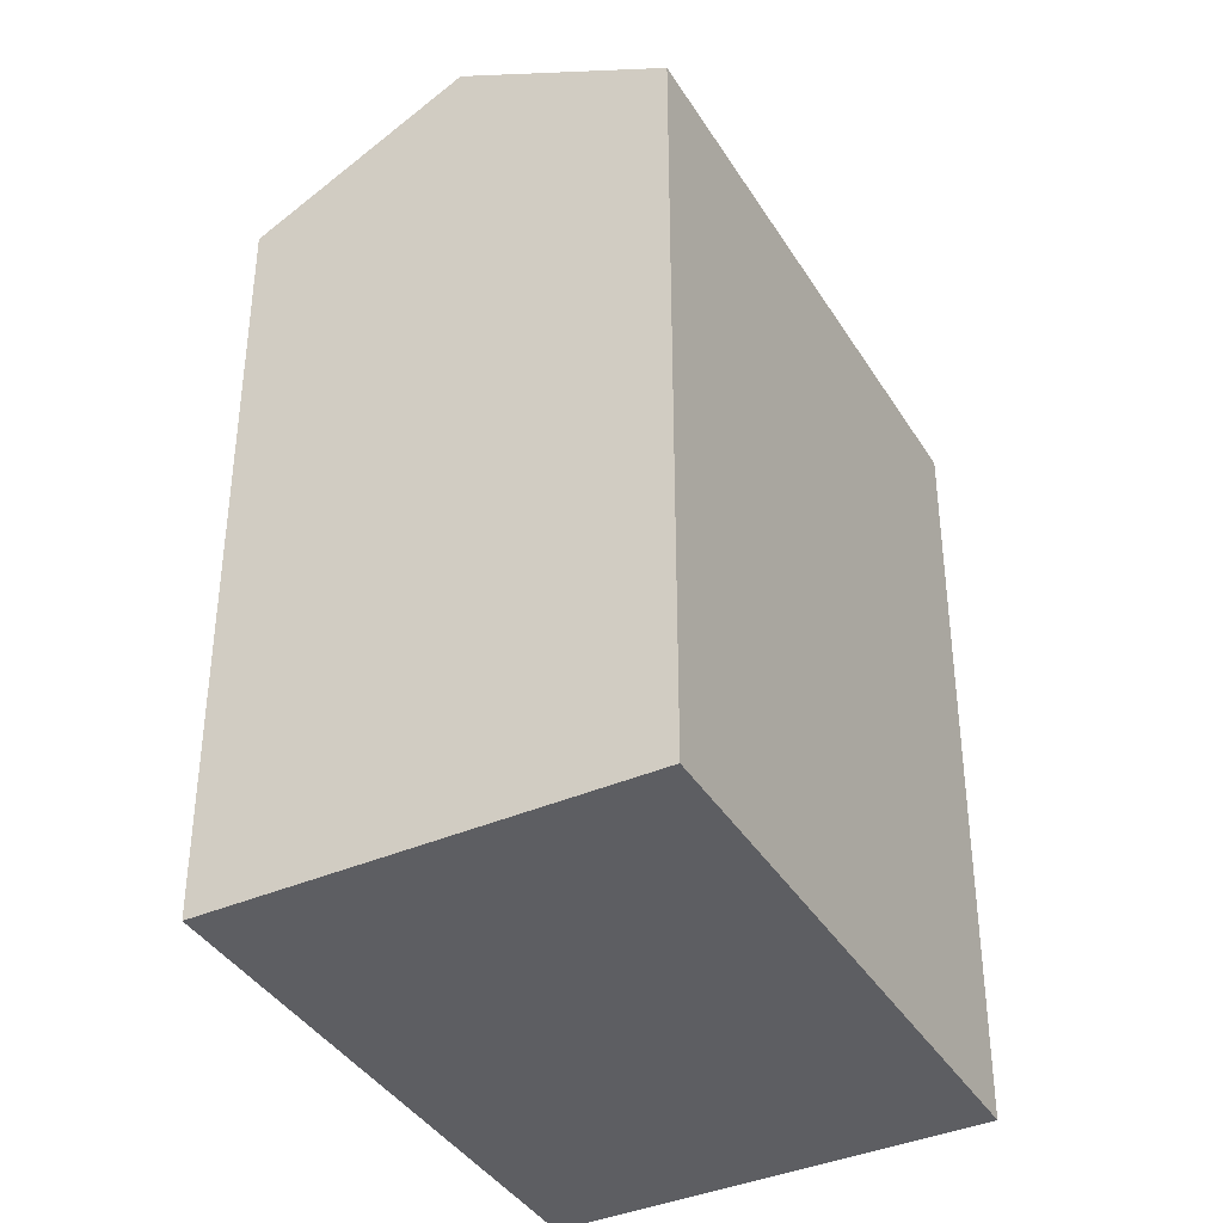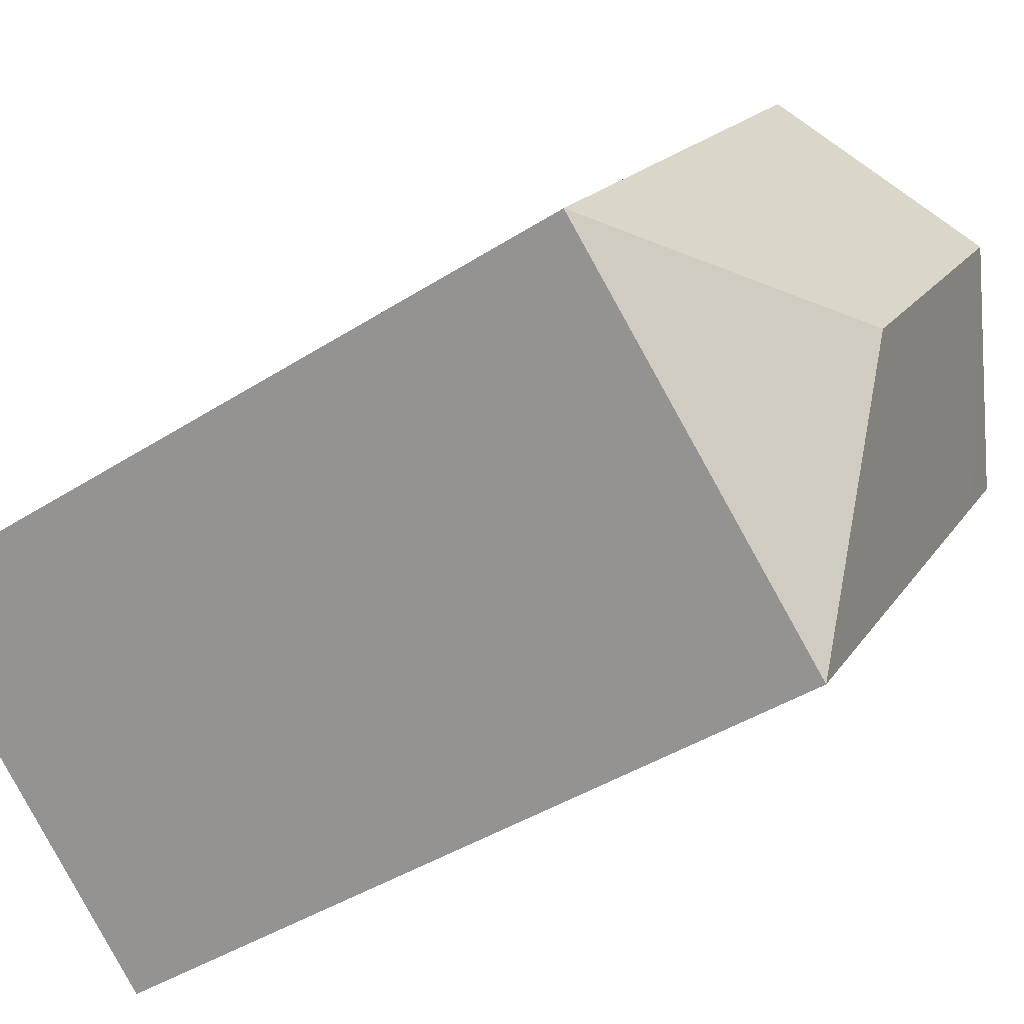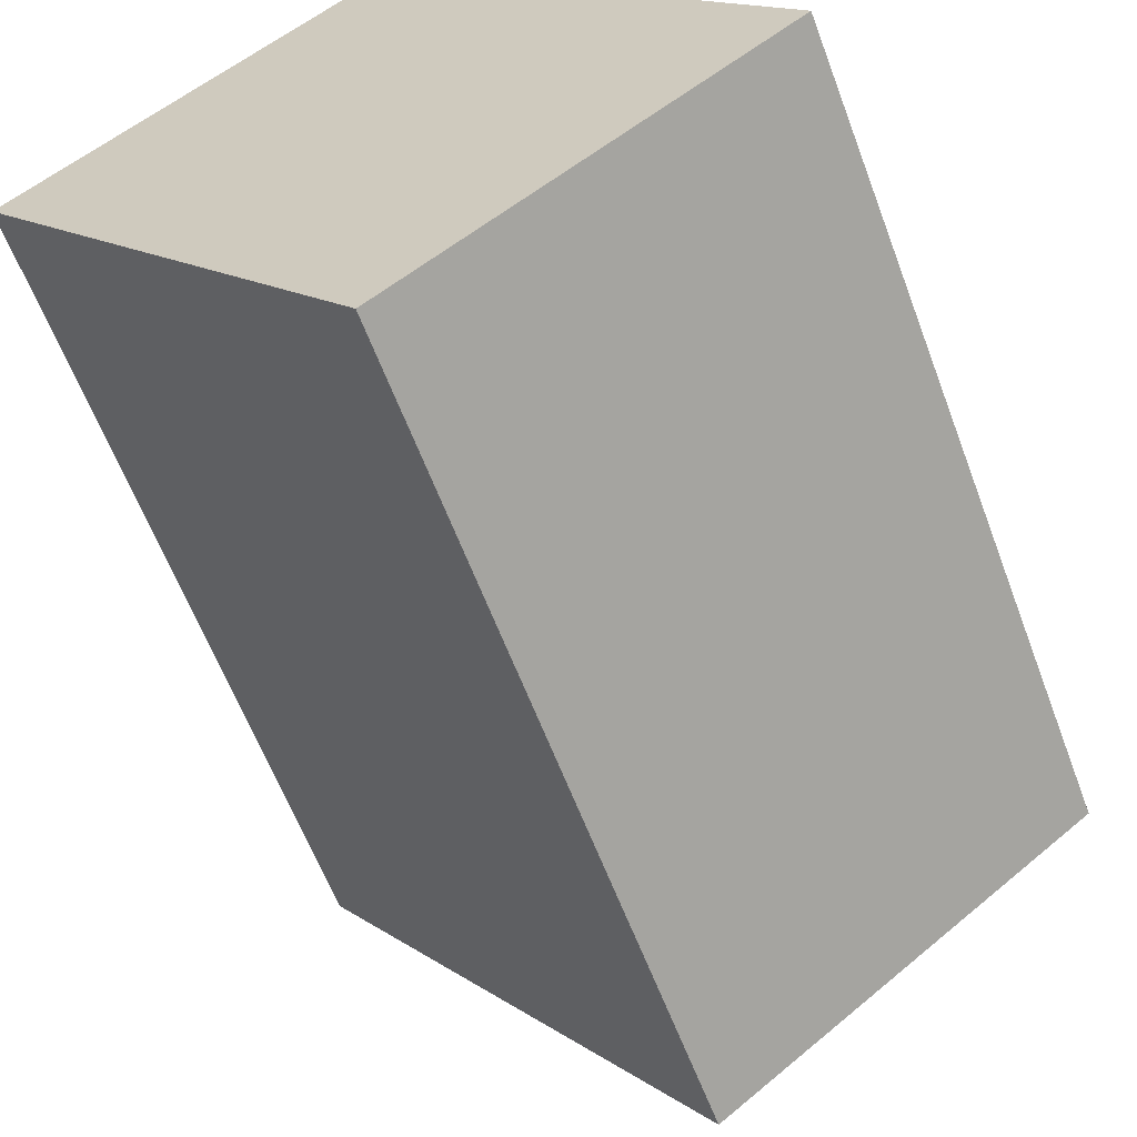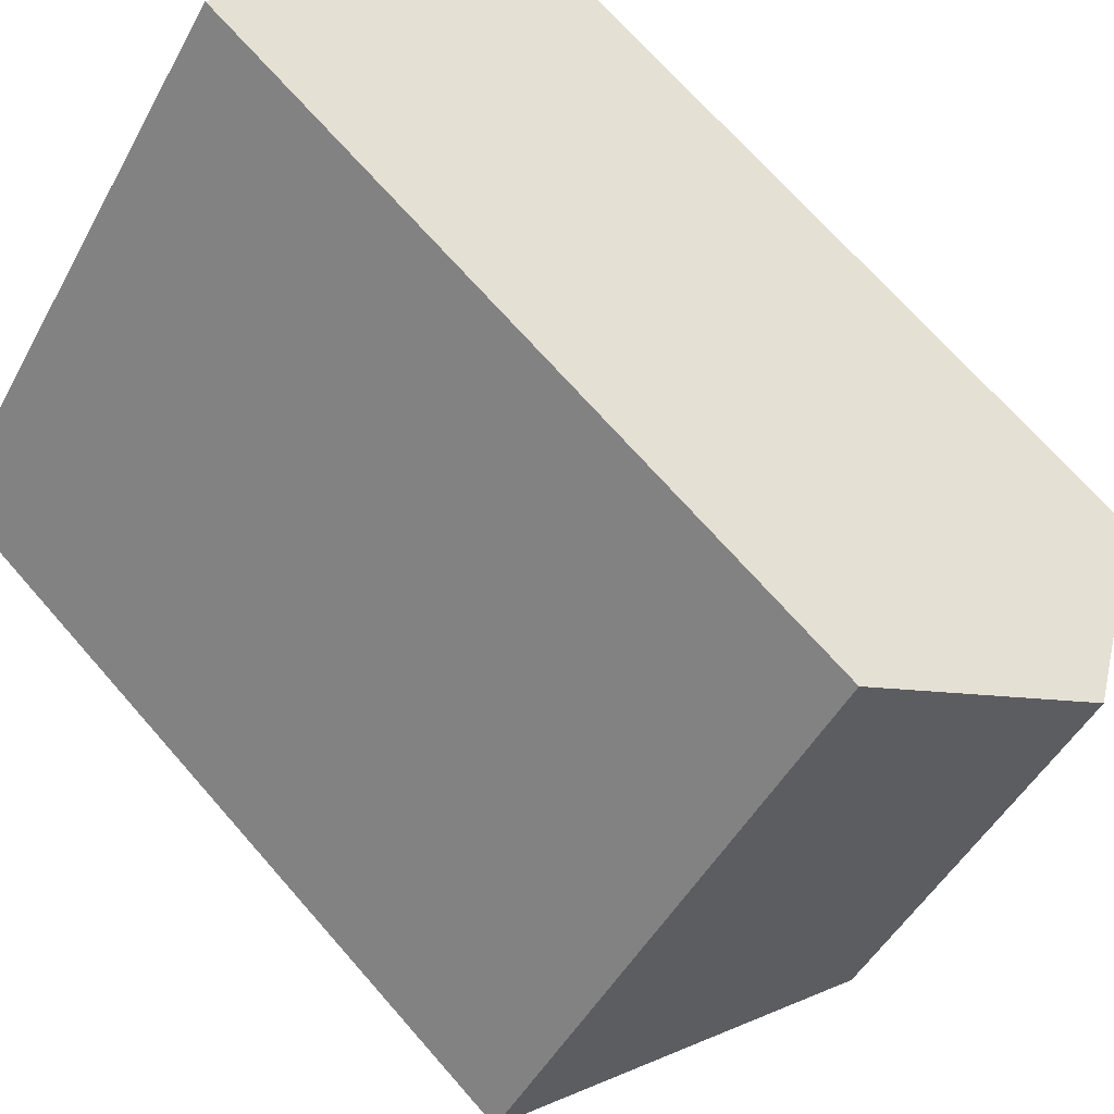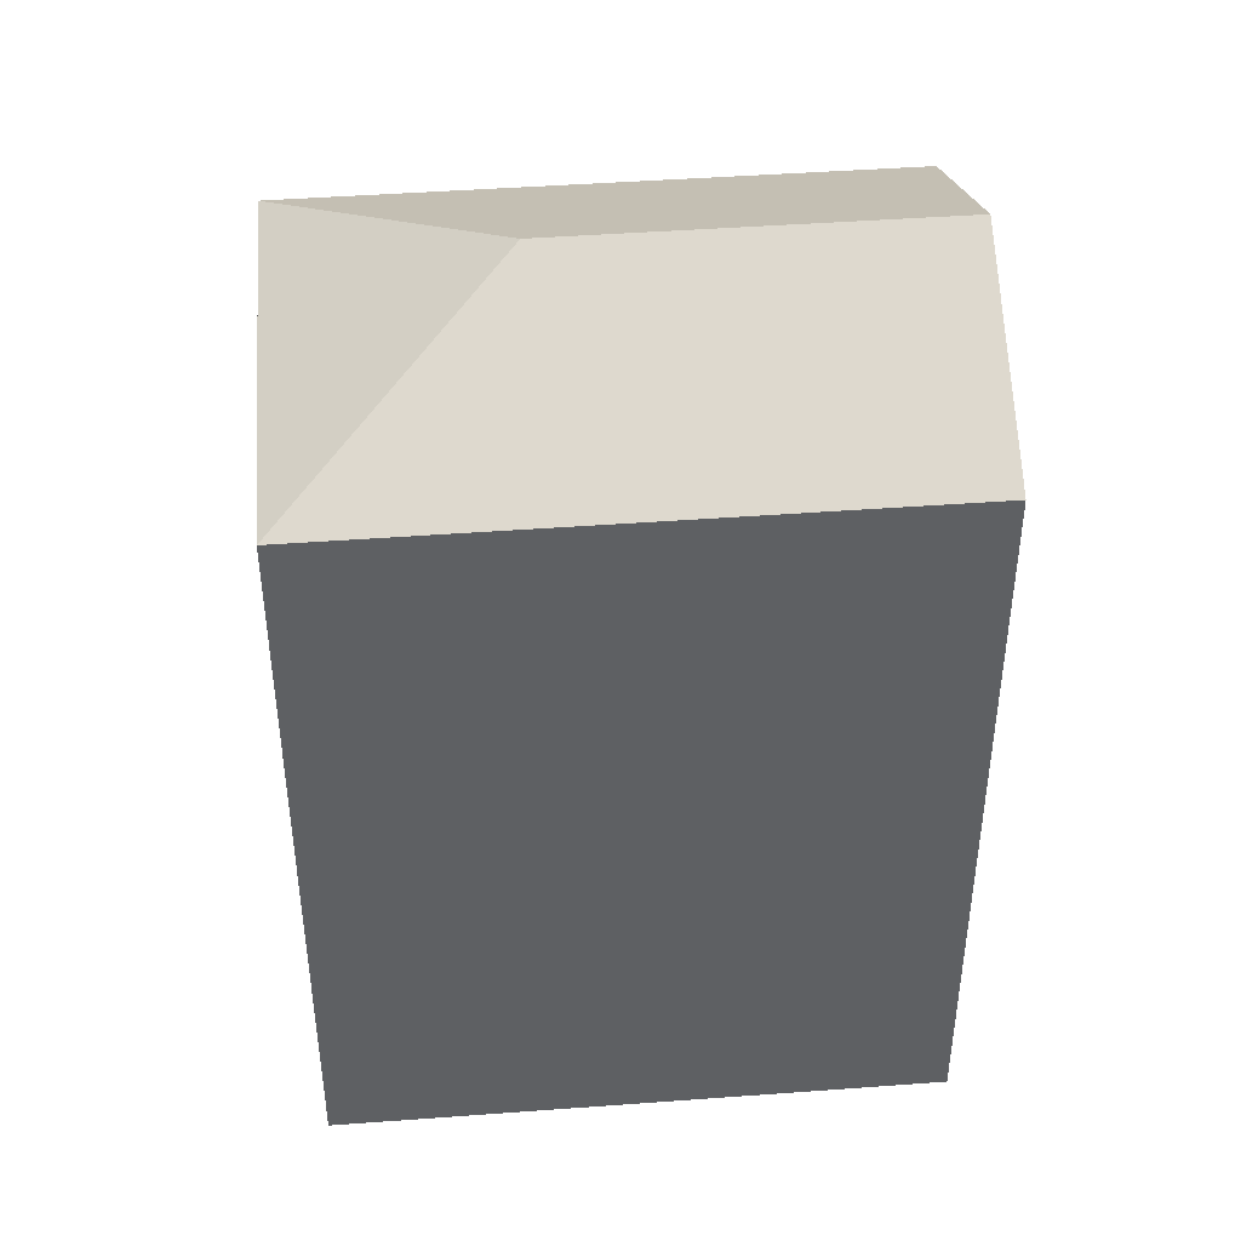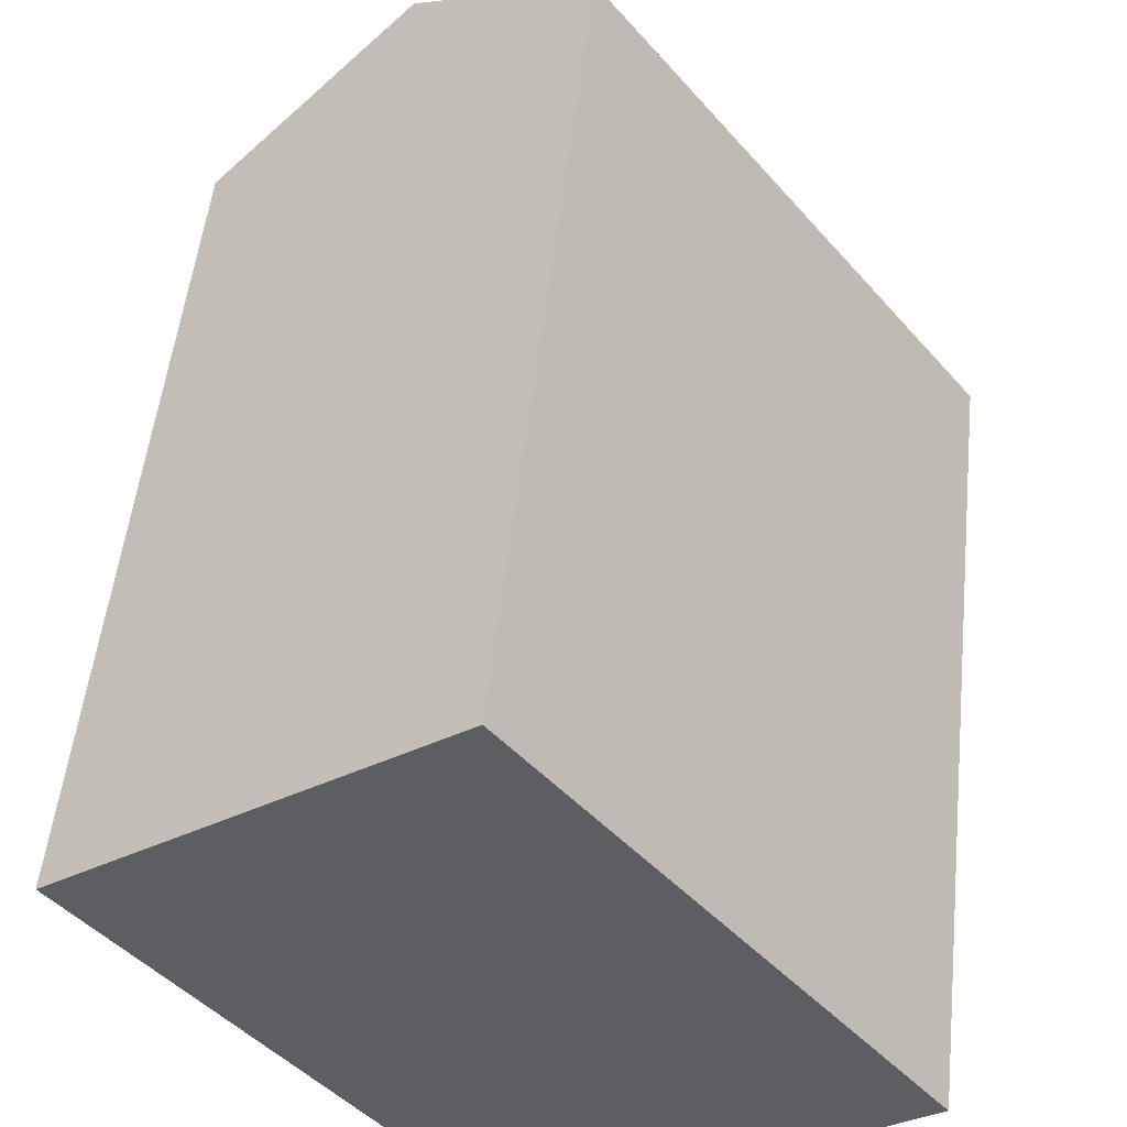
<metadata>
{"format":"obj","ext":"obj","renderer":"f3d","projection":"perspective","resolution":1024,"background":"white","views":[{"elev":-39.0,"azim":-9.0,"up":"+Y"},{"elev":-41.8,"azim":127.7,"up":"+Z"},{"elev":-60.6,"azim":20.4,"up":"+Z"},{"elev":69.4,"azim":138.9,"up":"+Z"},{"elev":45.1,"azim":-132.3,"up":"+Y"},{"elev":51.5,"azim":6.1,"up":"+Z"}]}
</metadata>
<code>
v  10.95 23.79 -4.549
v  19 20.76 -5.293
v  19.28 20.76 -5.662
v  9.409 20.76 7.237
v  4.702 23.79 3.617
v  9.838 20.75 -12.87
v  5.707 20.76 -7.466
v  3.718 20.76 -4.865
v  1.066 20.76 -1.395
v  0 20.76 1.271e-15
v  0 0 0
v  9.409 -4.431e-16 7.237
v  4.702 -2.215e-16 3.617
v  19.28 3.467e-16 -5.662
v  19 3.241e-16 -5.293
v  9.838 7.881e-16 -12.87
v  1.066 8.542e-17 -1.395
v  3.718 2.979e-16 -4.865
v  5.707 4.572e-16 -7.466
g defaultobject
f 1 2 3
f 2 1 4
f 4 1 5
f 1 3 6
f 7 1 6
f 1 7 5
f 5 7 8
f 5 8 9
f 5 9 10
f 10 4 5
f 4 10 11
f 4 11 12
f 12 11 13
f 12 2 4
f 2 12 3
f 3 12 14
f 14 12 15
f 14 6 3
f 6 14 16
f 9 11 10
f 11 9 17
f 17 9 8
f 17 8 18
f 18 8 7
f 18 7 19
f 19 7 6
f 19 6 16
f 15 16 14
f 16 15 12
f 16 12 19
f 19 12 18
f 18 12 13
f 18 13 17
f 17 13 11

</code>
